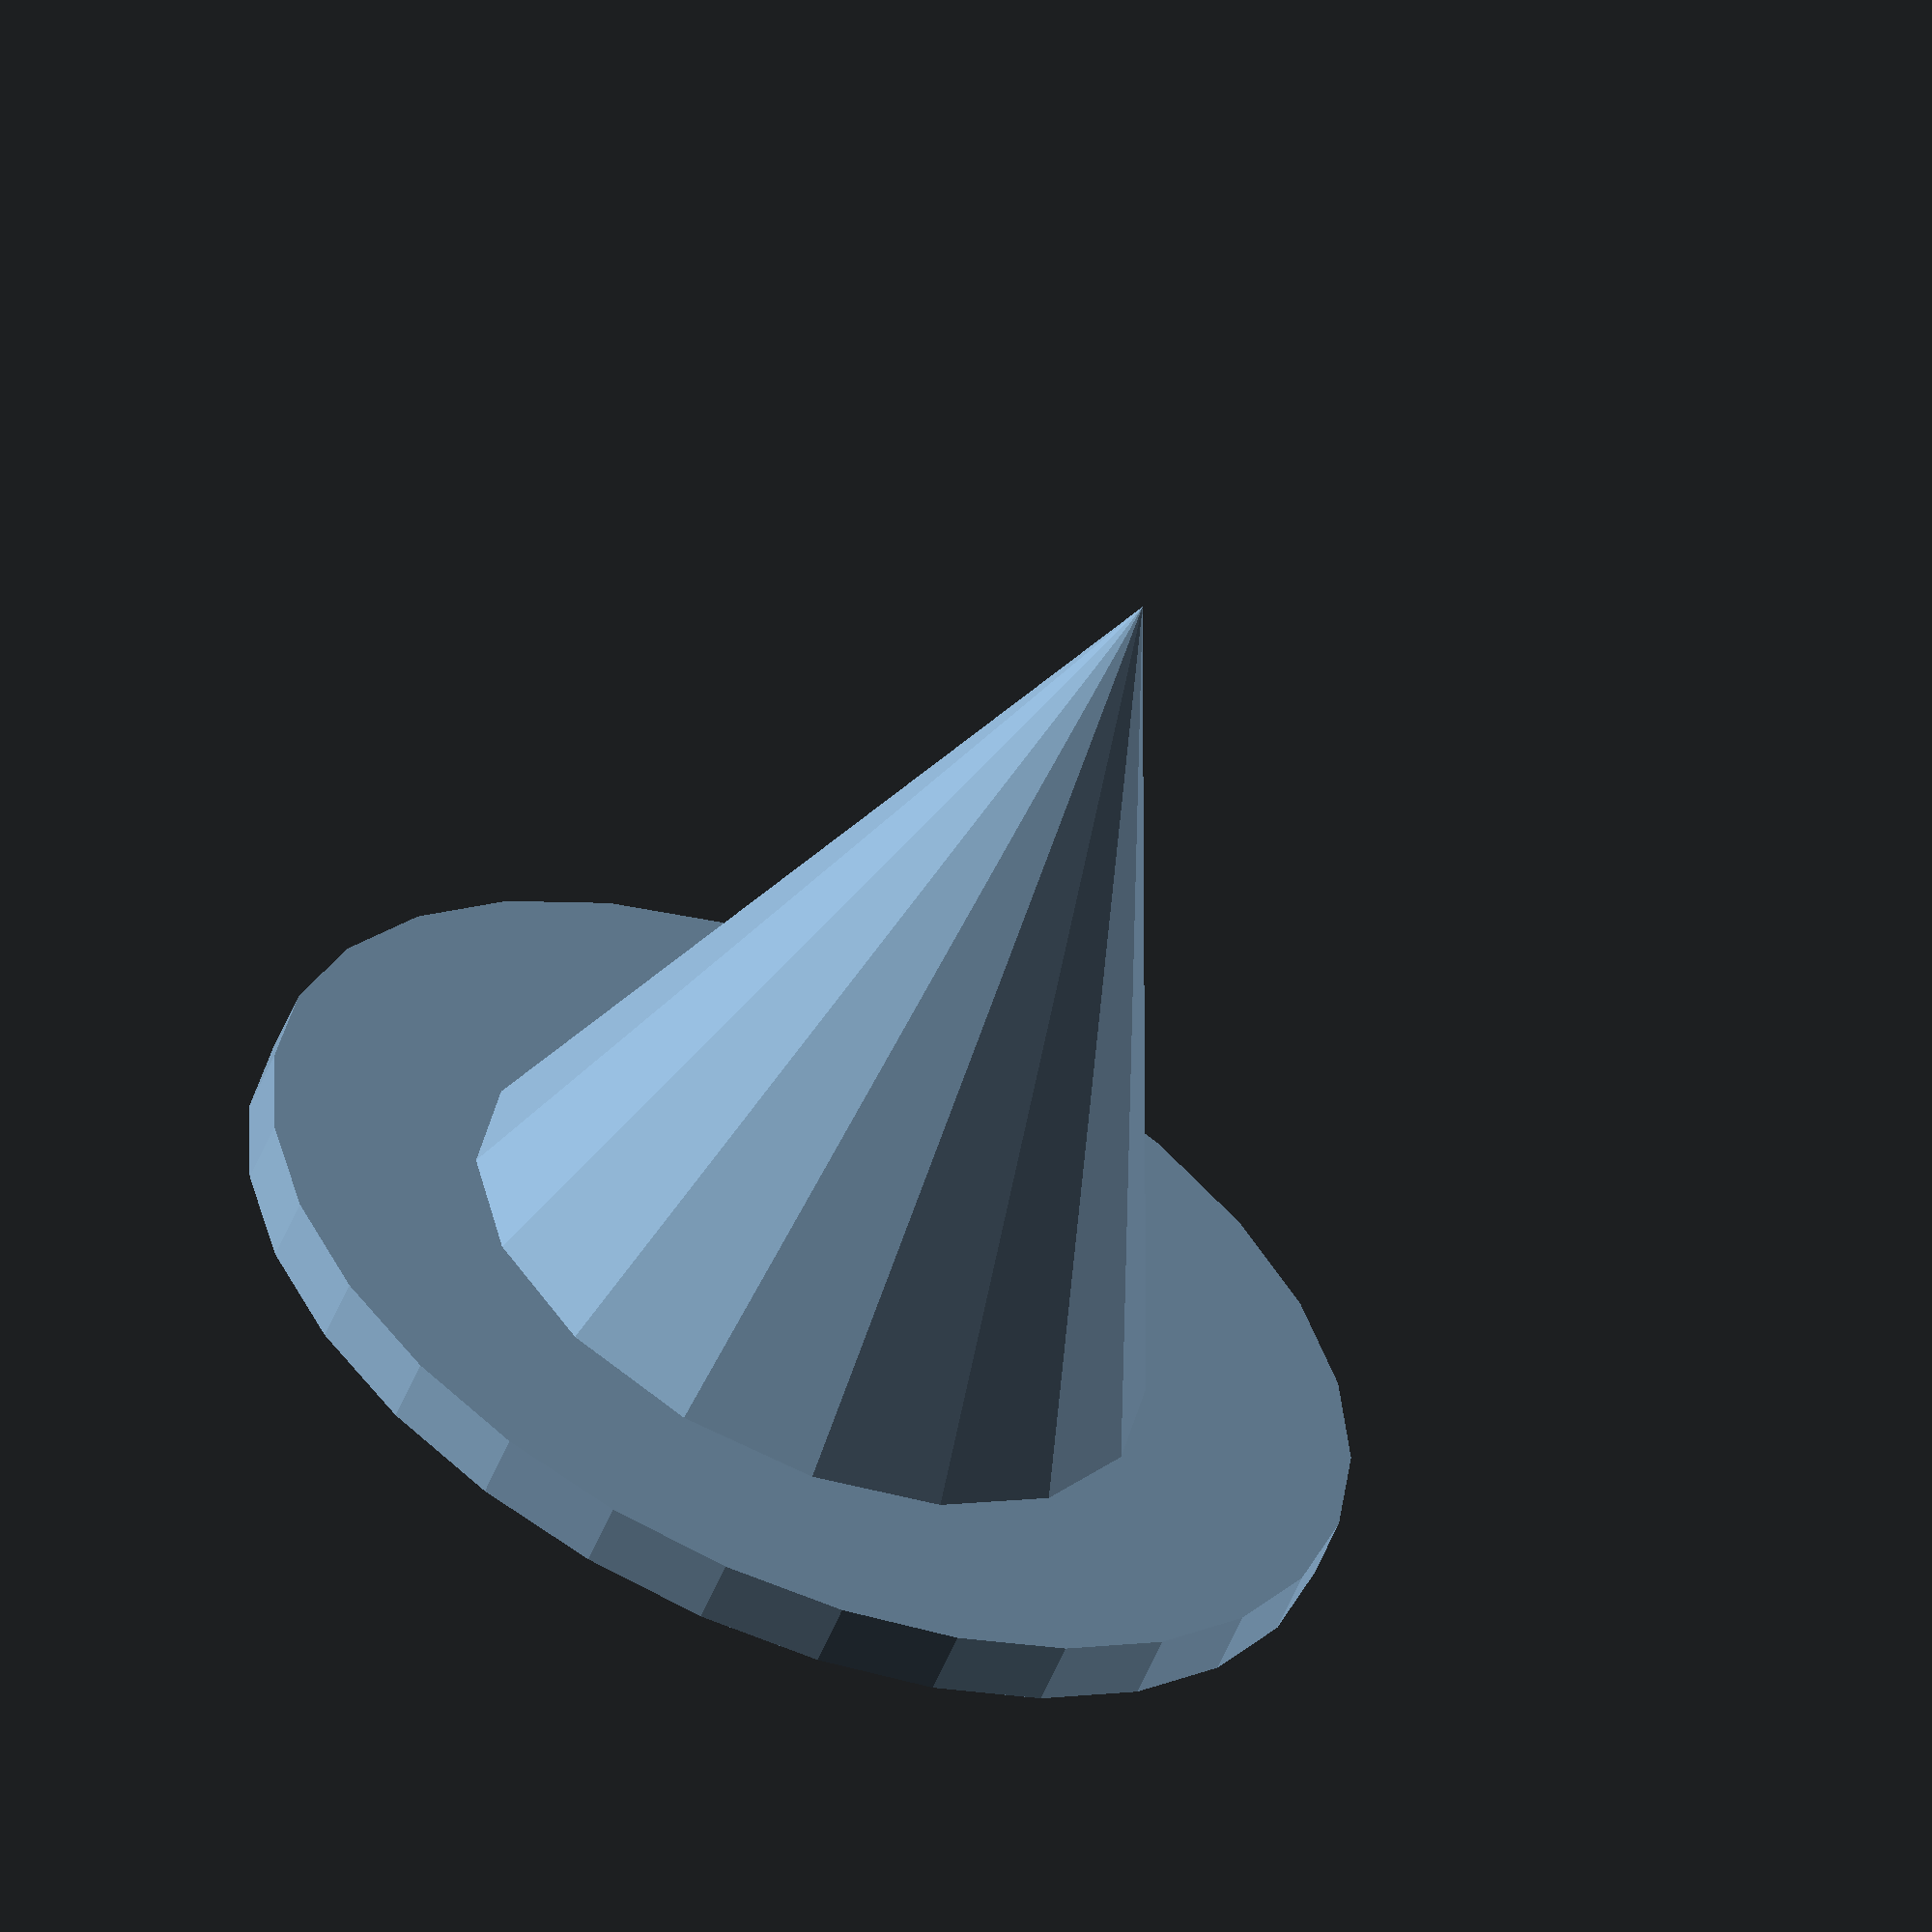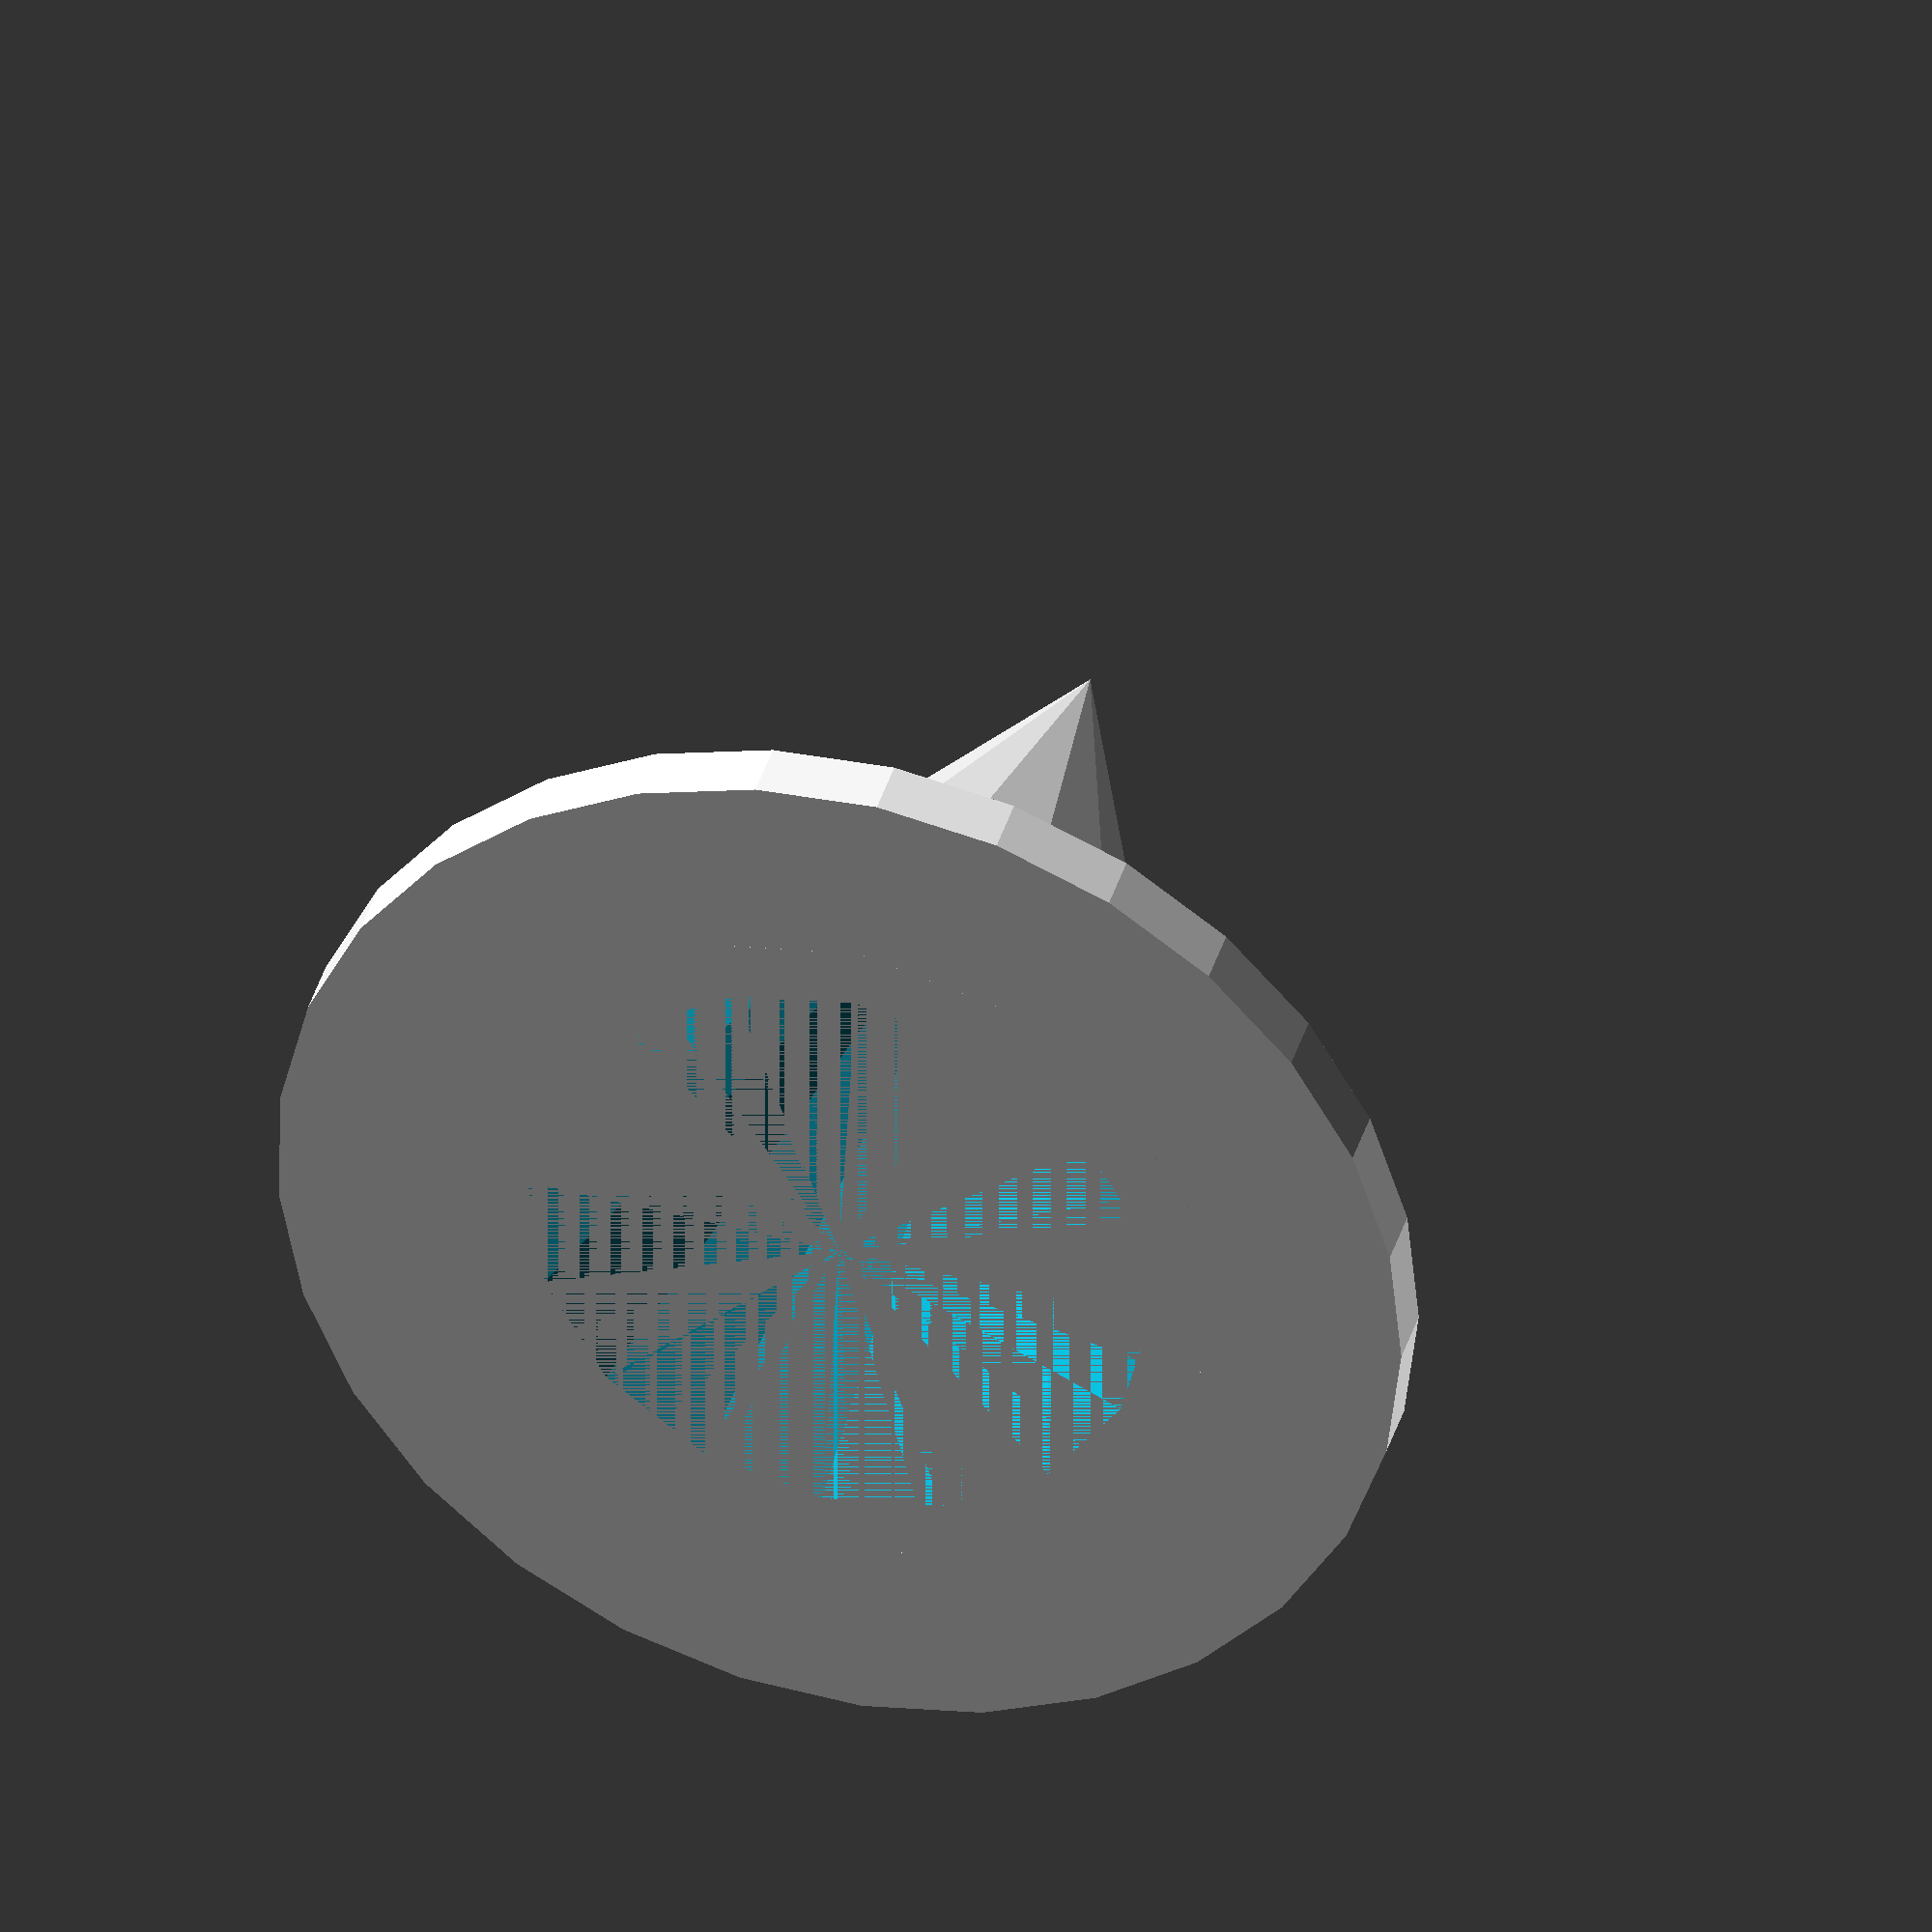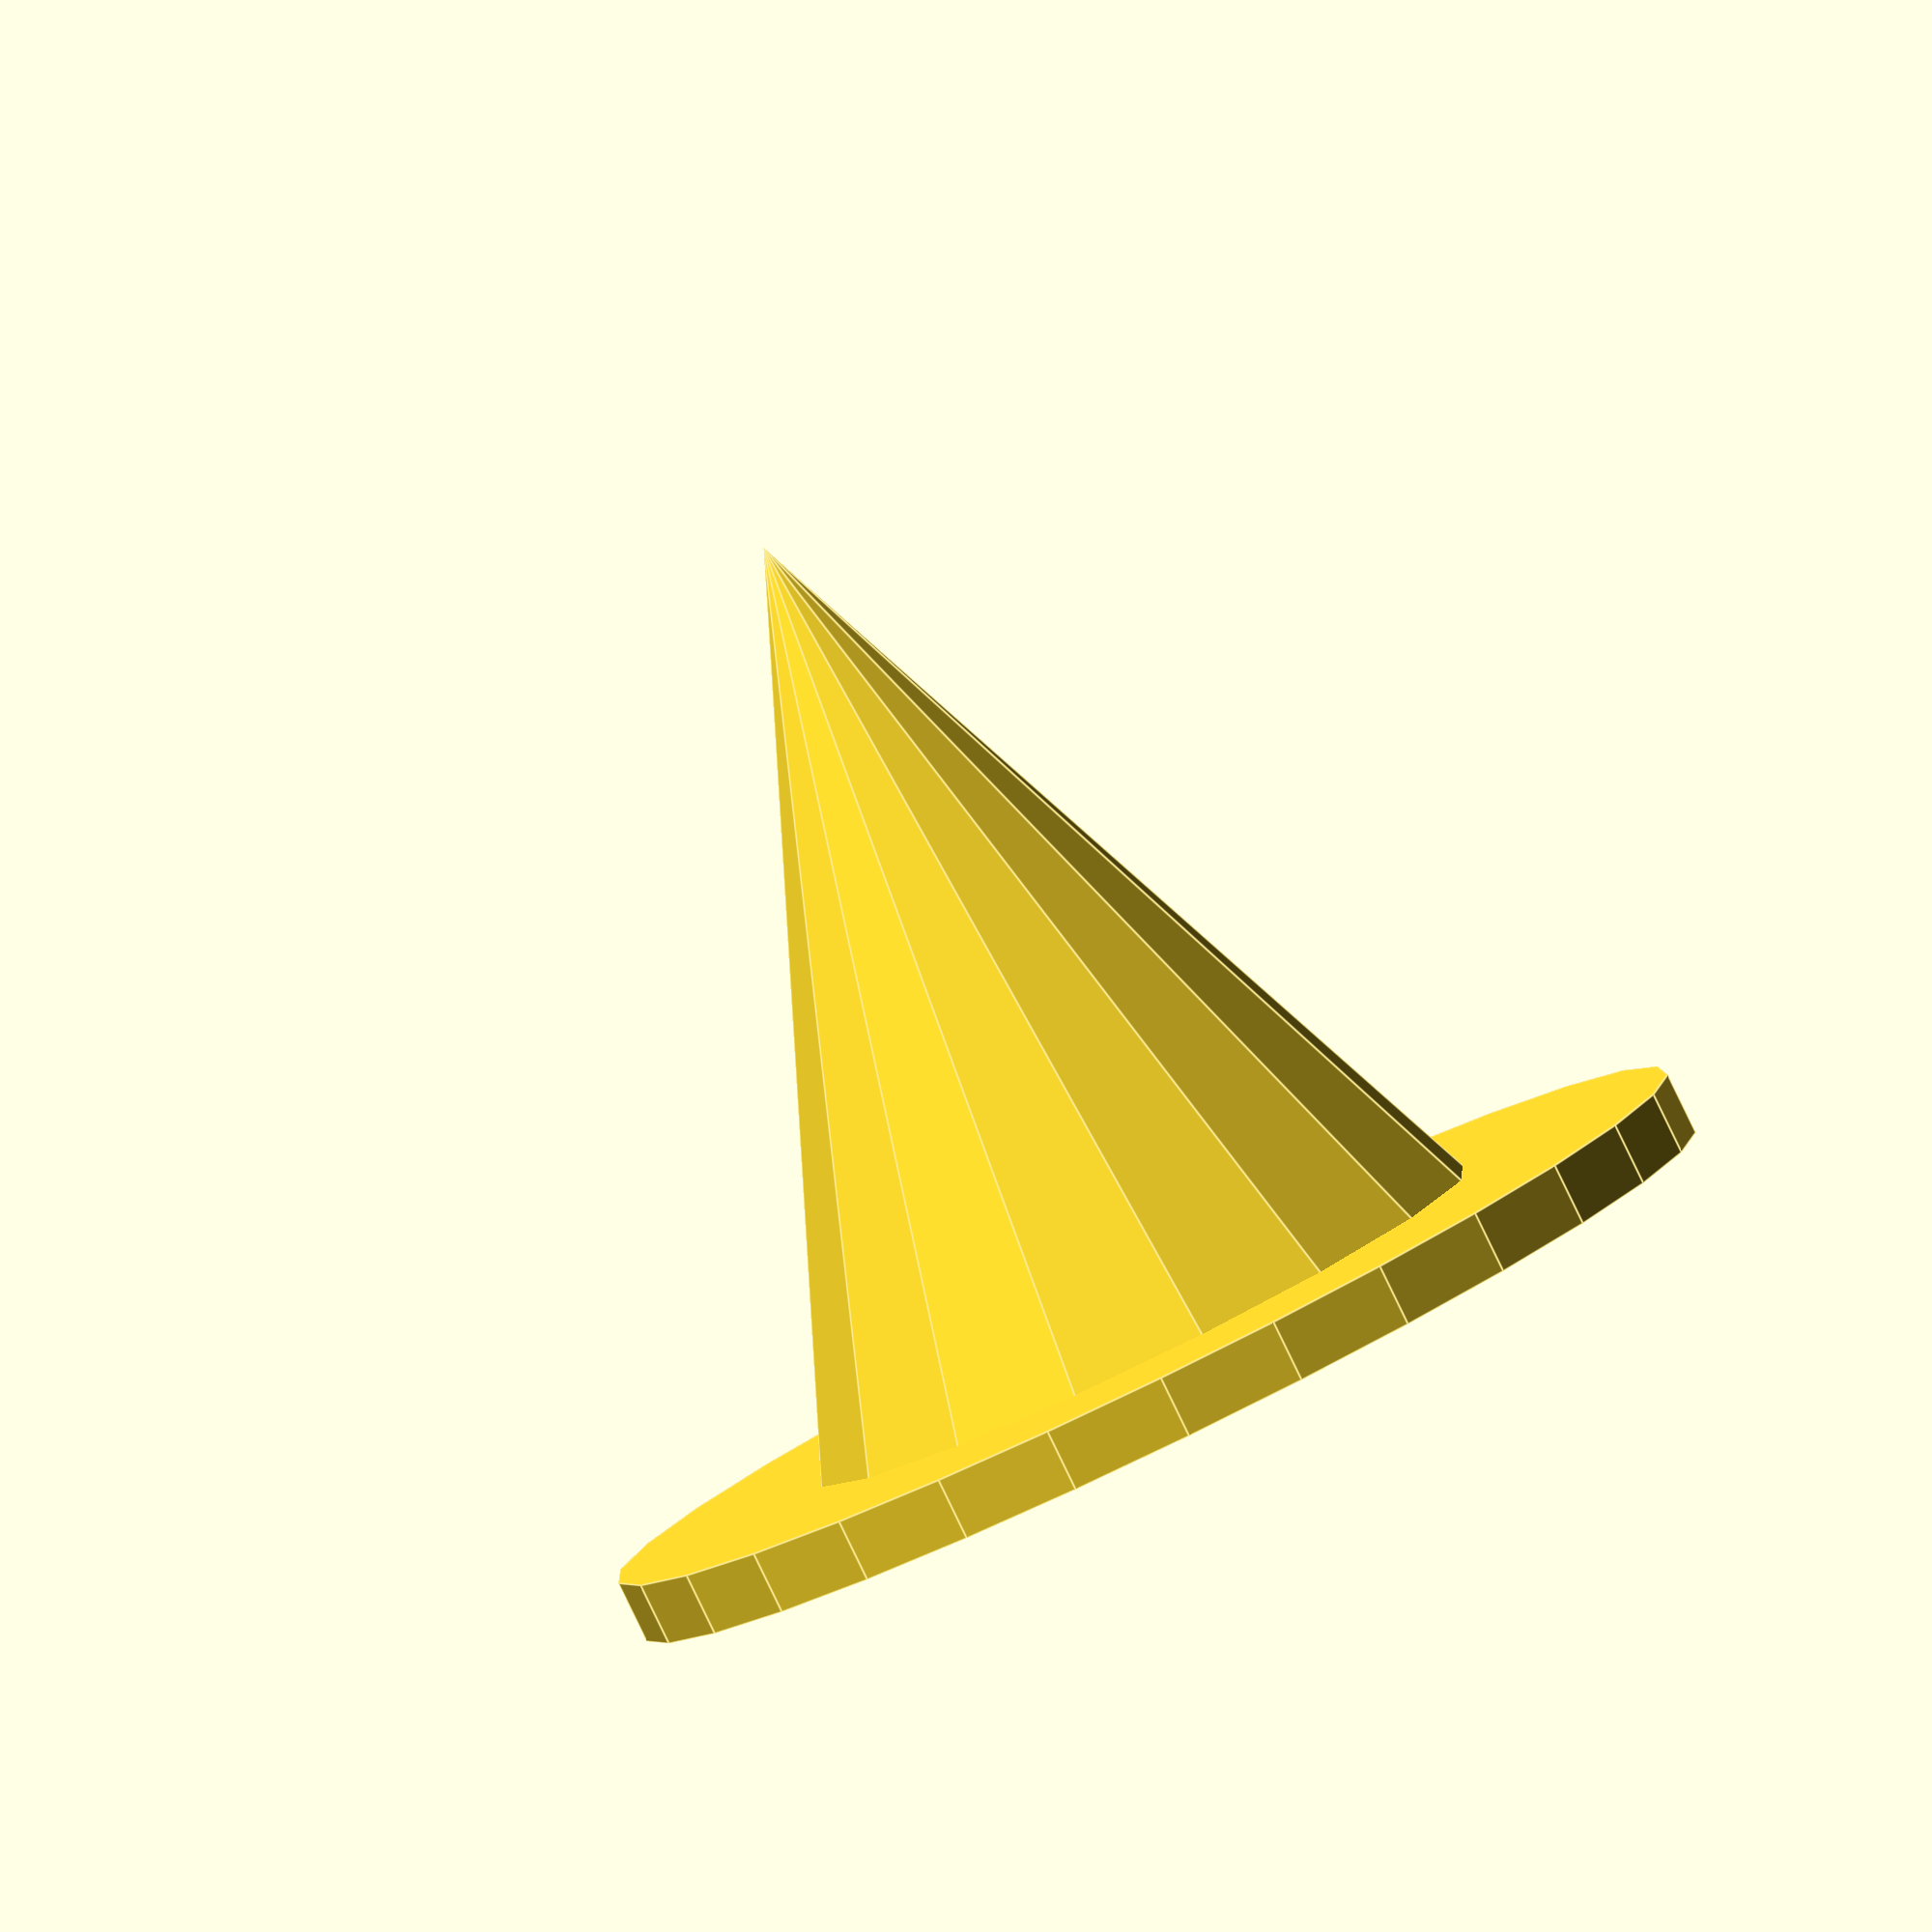
<openscad>
Height = 14.4;
Cone_Radius = 6;
Brim_Radius=9;
Brim_Thickness=1;
Hole_Radius=5;

difference()
{
	union()
	{
	translate([0,0,0]) scale([1,1,Brim_Thickness]) cylinder(r=Brim_Radius);
	translate([0,0,0]) scale([1.2,1.2,1.2]) cylinder(r1=Cone_Radius/1.2, r2=0, h=Height/1.2);
	}
	union()
	{
	translate([0,0,0]) scale([1,1,1]) cylinder(r1=Hole_Radius, r2=0, h=Height/1.2);
	}
}
</openscad>
<views>
elev=56.1 azim=359.8 roll=337.6 proj=o view=solid
elev=140.6 azim=334.4 roll=344.4 proj=o view=solid
elev=264.0 azim=56.9 roll=154.2 proj=o view=edges
</views>
